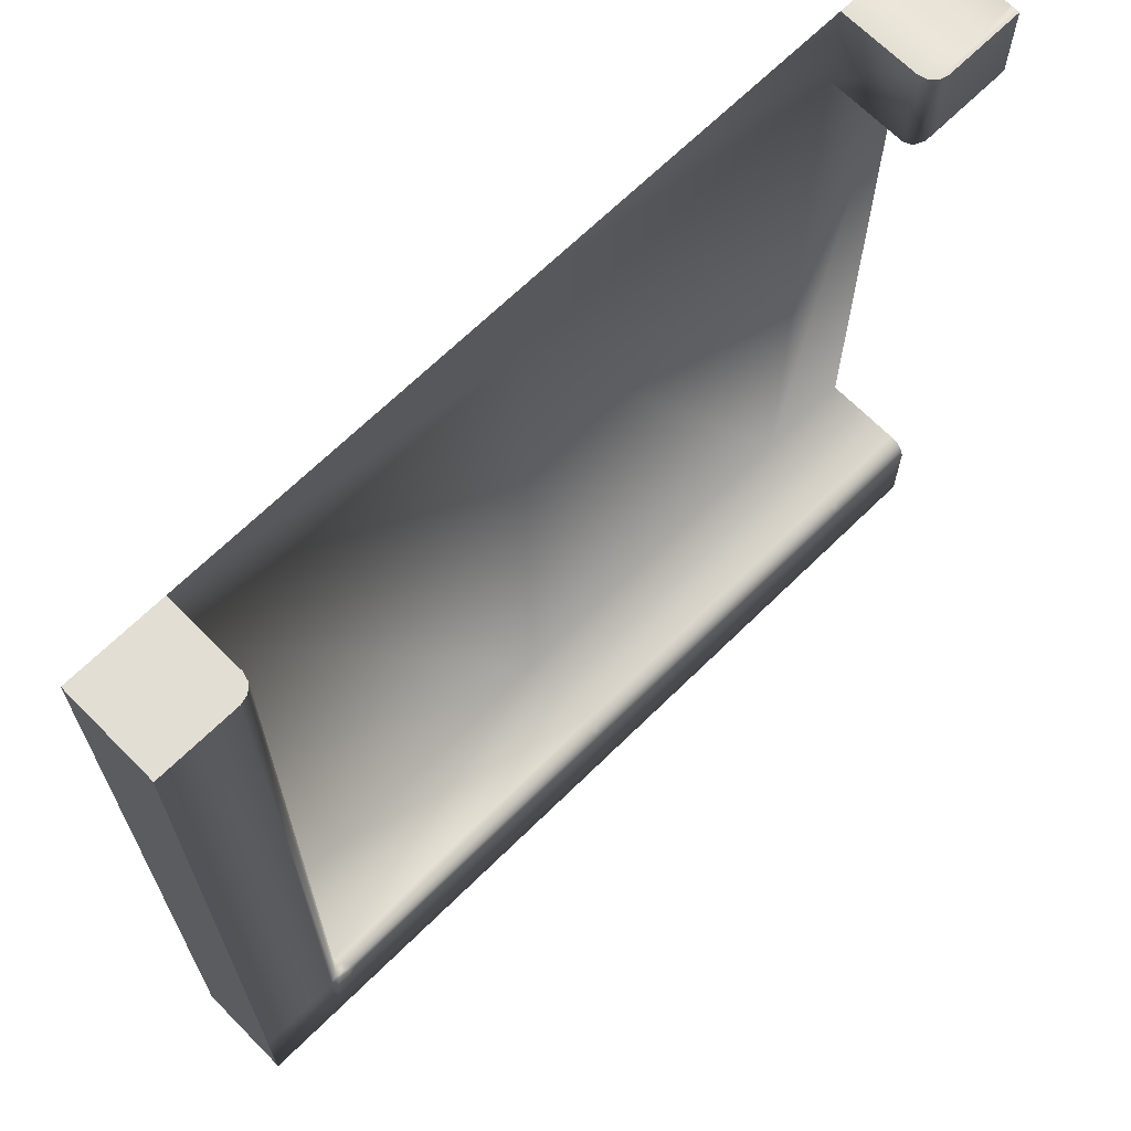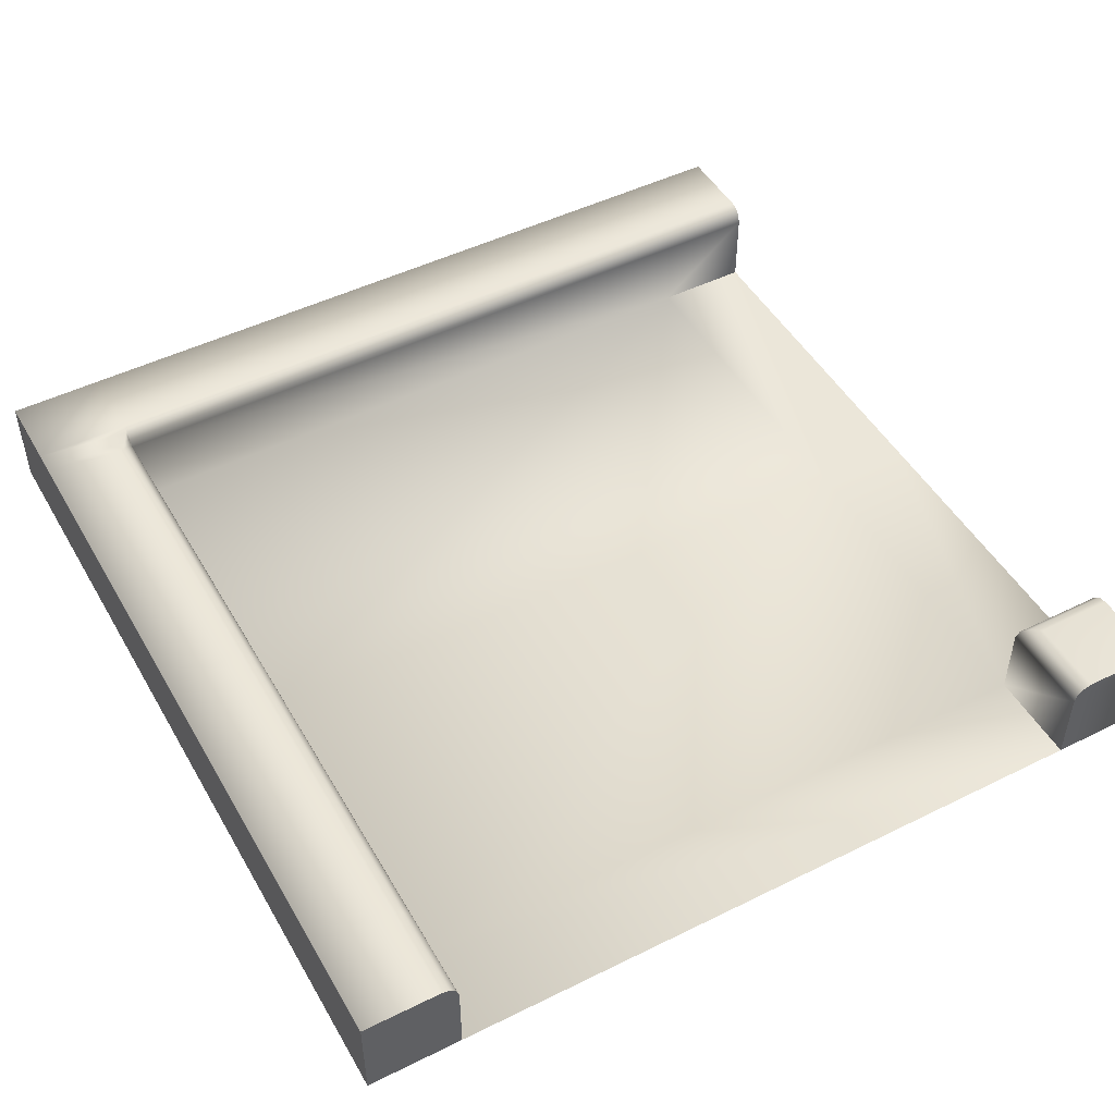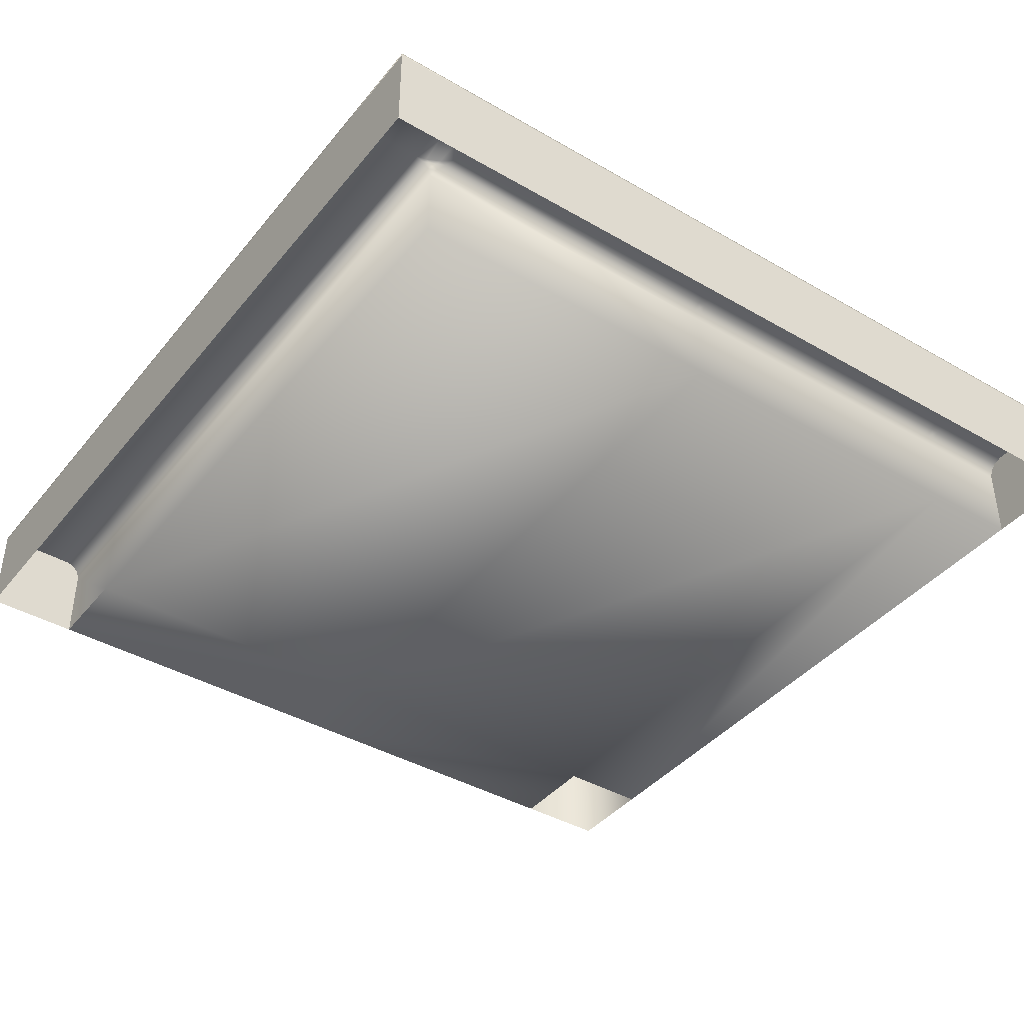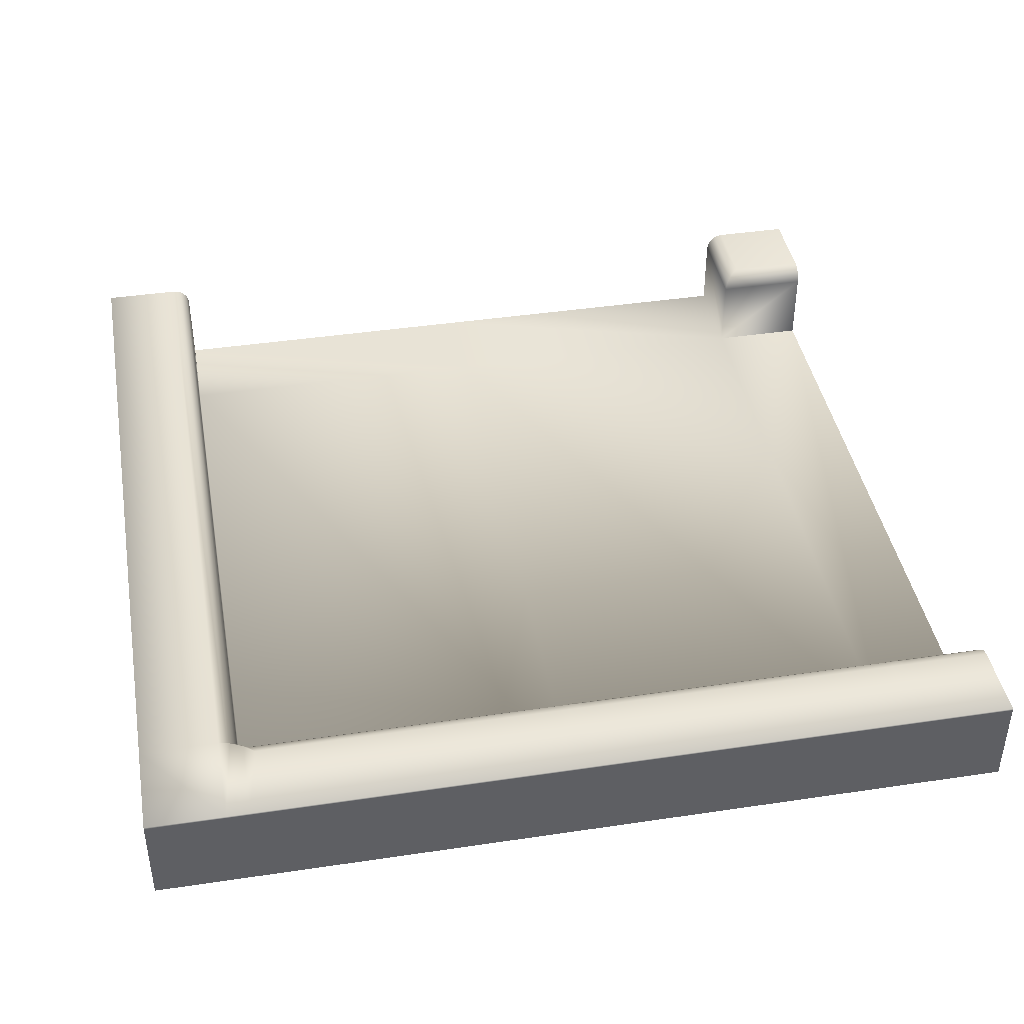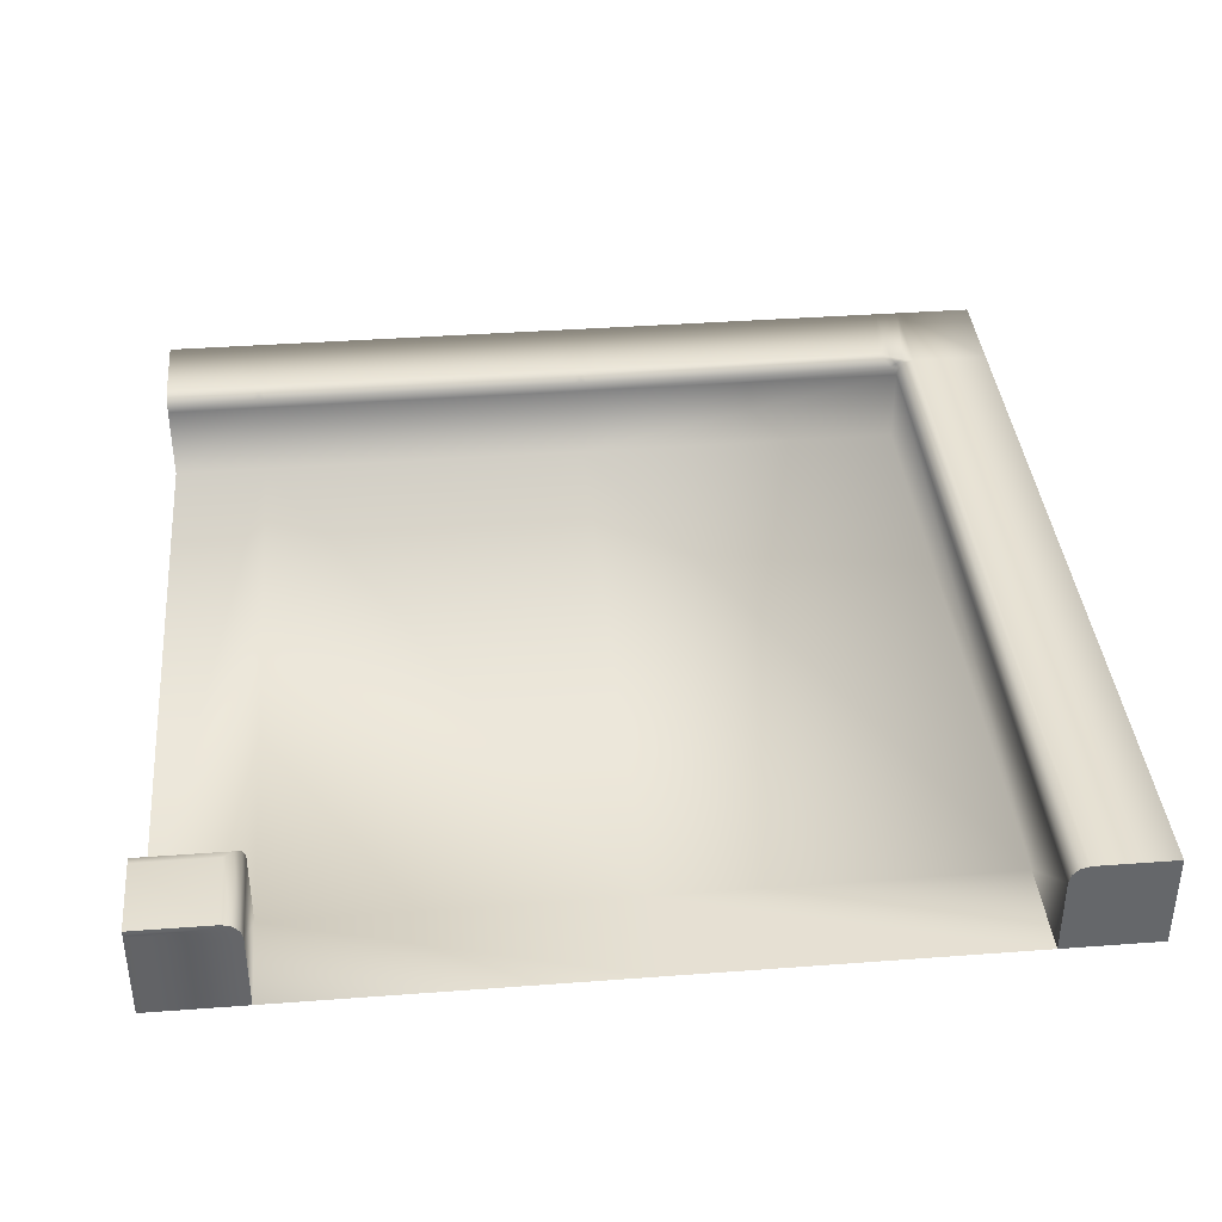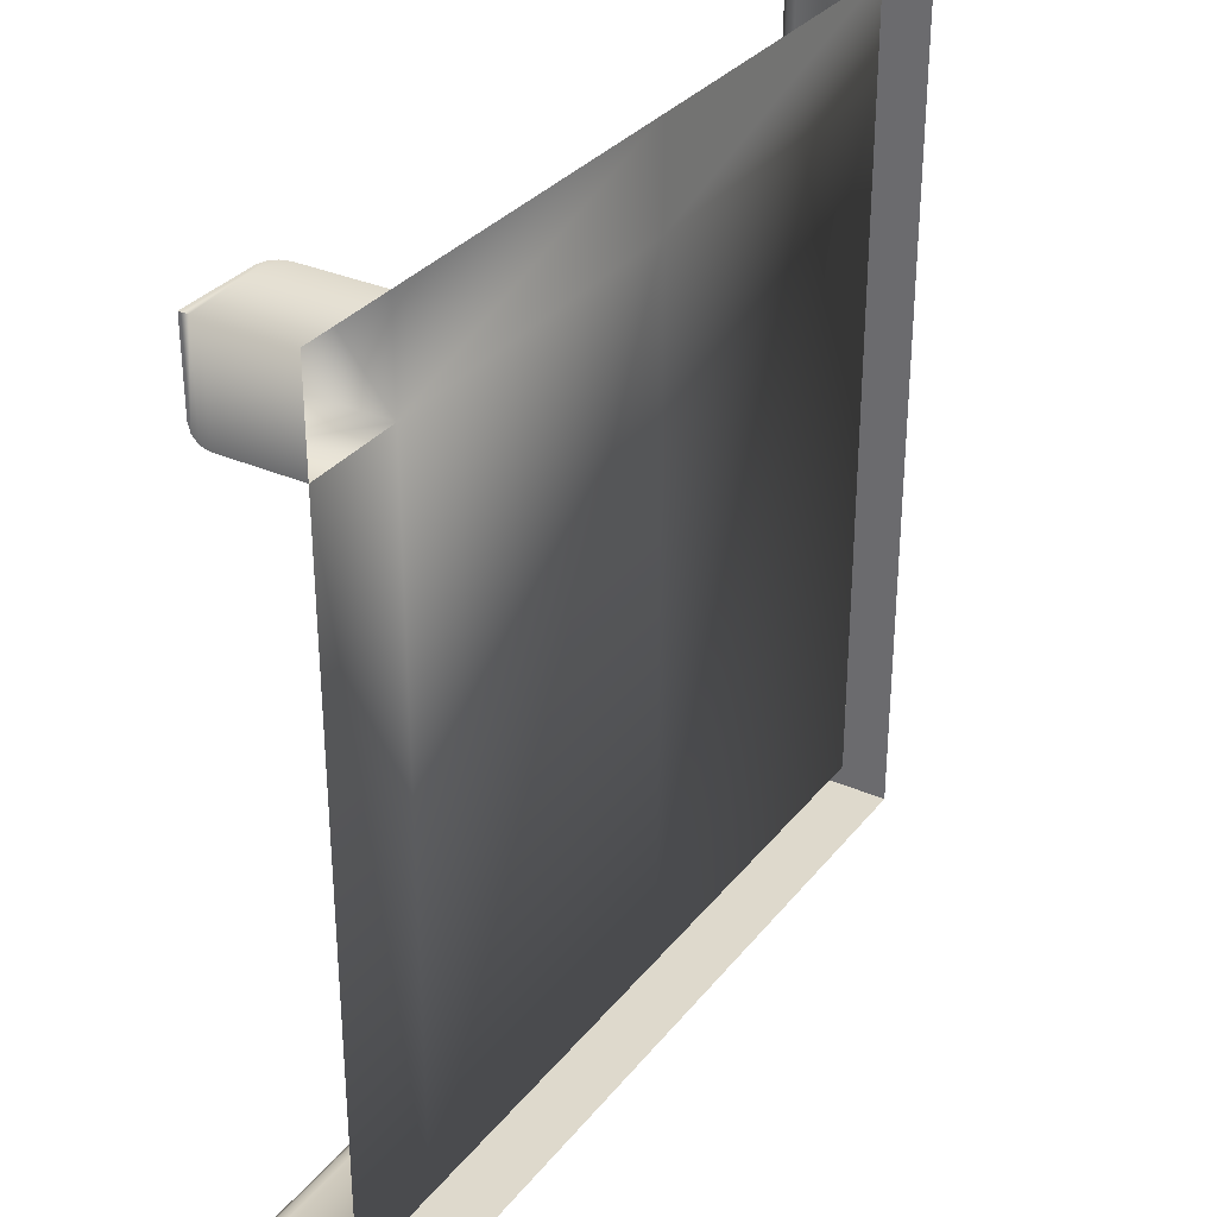
<metadata>
{"format":"obj","ext":"obj","renderer":"f3d","projection":"perspective","resolution":1024,"background":"white","views":[{"elev":67.3,"azim":135.4,"up":"+Z"},{"elev":48.5,"azim":-118.9,"up":"+Y"},{"elev":-40.8,"azim":144.7,"up":"+Y"},{"elev":41.8,"azim":169.8,"up":"+Y"},{"elev":38.4,"azim":-5.4,"up":"+Y"},{"elev":32.0,"azim":-58.2,"up":"+Z"}]}
</metadata>
<code>
o Map.01_Plane.001
v -0.3964 0.09977 -0.5
v -0.3943 0.1073 -0.5
v -0.39 0.1039 -0.5
v 0.3836 0.09977 -0.5
v 0.3857 0.1073 -0.5
v 0.39 0.1039 -0.5
v -0.3857 0.1073 -0.5
v -0.004313 0.1073 -0.5
v 0.004312 0.1073 -0.5
v 0 0.1039 -0.5
v 0 0.08997 -0.5
v -0.006374 0.09977 -0.5
v 0.3943 0.1073 -0.5
v -0.01363 0.1073 -0.5
v -0.3836 0.09993 -0.5
v -0.3764 0.1073 -0.5
v 0.5 0.1073 -0.5
v 0.3964 0.09993 -0.5
v 0.4036 0.1073 -0.5
v 0.3764 0.1073 -0.5
v 0.006373 0.09993 -0.5
v 0.01363 0.1073 -0.5
v 0.5 0.08997 -0.5
v 0.39 0 -0.5
v 0.39 0.08997 -0.5
v -0.4036 0.1073 -0.5
v -0.5 0.09997 -0.5
v -0.5 0.1073 -0.5
v 0.5 0.09997 -0.5
v 0.5 0.09997 -0.3901
v -0.5 0.08997 -0.5
v 0.5 0 -0.3901
v 0.5 0 -0.5
v -0.39 0.08997 -0.5
v -0.39 0 -0.5
v -0.5 0 -0.5
v 0.5 0.08997 0.5
v 0.5 0.09997 0.39
v 0.5 0.09997 0.5
v 0 0 -0.5
v 0.5 0.08997 0.39
v 0.5 -0 0.5
v 0.5 -0 0.39
v 0.5 0.08997 -0.3901
v 0.5 0.1073 -0.3901
v 0.3966 0.11 -0.5
v 0.3828 0.11 -0.4002
v 0.3974 0.11 -0.393
v 0.006373 0.09977 -0.393
v 0.3764 0.107 -0.4003
v 0.01363 0.1073 -0.4001
v -0.5 0.1073 -0.4001
v -0.41 0.11 -0.4101
v -0.5 0.11 -0.4101
v 0.3927 0.09997 0.5
v 0.39 0.08997 0.39
v 0.39 0.08997 0.5
v -0.39 -0 0.39
v -0.5 0.08997 0.39
v -0.39 0.08997 0.39
v -0.37 0.11 -0.4101
v -0.3833 0.11 -0.5
v -0.3833 0.11 -0.4101
v 0.5 0.1073 0.39
v 0.5 0.11 -0.3901
v 0.5 0.11 0.39
v -0.39 0 -0.3901
v 0 -0 0.39
v 0 0 -0.3901
v 0.39 -0 0.5
v -0.02 0.11 -0.5
v -0.37 0.11 -0.5
v 0.41 0.11 -0.3901
v 0.41 0.11 0.39
v -0.3836 0.09977 -0.393
v -0.39 0.1039 -0.3957
v -0.3964 0.09993 -0.3927
v -0.4036 0.107 -0.4003
v 0.39 0.08997 -0.3901
v 0.39 0 -0.3901
v 0.39 -0 0.39
v -0.006374 0.09993 -0.3927
v 0 0.1039 -0.3957
v -0.004313 0.1076 -0.4006
v -0.3943 0.1076 -0.4006
v -0.3966 0.11 -0.4101
v 0.5 0.1073 0.5
v -0.5 0.08997 -0.3901
v -0.3764 0.1073 -0.4001
v -0.3857 0.1076 -0.4006
v 0.3927 0.09997 0.39
v -0.5 0.08997 0.5
v -0.39 0.08997 0.5
v -0.3927 0.09997 0.5
v -0.01363 0.107 -0.4003
v -0.006667 0.11 -0.4101
v 0.41 0.11 -0.5
v -0.3927 0.09997 0.3927
v 0.3833 0.11 -0.5
v 0.3836 0.09977 -0.393
v 0 0.08997 -0.3901
v -0.5 0.11 -0.5
v -0.41 0.11 -0.5
v 0.006666 0.11 -0.4101
v 0.02 0.11 -0.5
v 0.006666 0.11 -0.5
v 0.004312 0.1076 -0.4006
v -0.5 0.11 0.41
v -0.41 0.11 0.5
v -0.41 0.11 0.41
v -0.3966 0.11 -0.5
v -0.4 0.1073 0.4
v -0.5 0.09997 0.3927
v -0.5 0.1073 0.4
v -0.39 0.08997 -0.3901
v -0.006667 0.11 -0.5
v 0.37 0.11 -0.4101
v 0.02 0.11 -0.4101
v -0.5 0.09997 0.5
v 0.3854 0.1076 -0.3957
v 0.3929 0.09979 -0.3901
v -0.02 0.11 -0.4101
v -0.39 -0 0.5
v 0.5 0.11 -0.5
v 0.4002 0.107 -0.3901
v 0.4 0.1073 0.39
v 0.37 0.11 -0.5
v -0.5 -0 0.39
v 0.3931 0.1076 -0.3924
v 0.3887 0.1043 -0.3924
v 0.5 0.11 0.5
v 0 -0 0.5
v 0.41 0.11 0.5
v 0.4 0.1073 0.5
v -0.4 0.1073 0.5
v -0.5 0.09997 -0.3928
v -0.5 0 -0.3901
v -0.5 0.1073 0.5
v -0.5 0.11 0.5
v -0.5 -0 0.5
f 1 2 3
f 4 5 6
f 7 3 2
f 8 9 10
f 10 11 12
f 12 8 10
f 5 13 6
f 14 15 16
f 17 18 19
f 20 21 22
f 23 24 25
f 26 27 28
f 18 6 13
f 15 3 7
f 14 12 15
f 17 29 18
f 20 4 21
f 26 1 27
f 21 10 9
f 17 30 29
f 4 11 21
f 1 31 27
f 6 25 4
f 23 32 33
f 34 35 36
f 37 38 39
f 34 36 31
f 25 40 11
f 18 23 25
f 12 34 15
f 41 42 43
f 29 44 23
f 3 34 1
f 11 35 34
f 23 44 32
f 1 34 31
f 4 25 11
f 41 37 42
f 25 24 40
f 23 33 24
f 11 40 35
f 29 30 44
f 6 18 25
f 37 41 38
f 17 45 30
f 10 21 11
f 12 11 34
f 18 29 23
f 3 15 34
f 46 47 48
f 49 50 51
f 52 53 54
f 55 56 57
f 58 59 60
f 61 62 63
f 64 65 66
f 67 68 69
f 37 70 42
f 71 72 61
f 73 74 66
f 75 76 77
f 52 78 53
f 79 80 81
f 82 83 84
f 78 85 86
f 87 64 66
f 88 31 36
f 75 89 90
f 55 91 56
f 92 93 94
f 95 84 96
f 97 46 48
f 98 60 59
f 5 20 99
f 100 101 79
f 75 95 89
f 39 64 87
f 102 53 103
f 104 105 106
f 96 107 104
f 108 109 110
f 86 62 111
f 9 22 21
f 112 113 114
f 67 101 115
f 8 14 116
f 2 26 111
f 51 117 118
f 92 94 119
f 68 70 81
f 105 20 22
f 113 92 119
f 120 50 100
f 121 100 79
f 71 61 122
f 97 48 73
f 73 66 65
f 38 45 64
f 86 103 53
f 92 123 93
f 97 65 124
f 74 125 126
f 41 30 38
f 96 71 122
f 105 117 127
f 128 92 59
f 55 126 91
f 99 20 127
f 19 46 97
f 46 5 99
f 111 26 103
f 49 107 83
f 7 16 15
f 75 90 76
f 78 86 53
f 75 77 115
f 84 83 107
f 63 89 61
f 13 19 18
f 85 76 90
f 116 14 71
f 9 116 106
f 22 106 105
f 50 47 117
f 121 129 130
f 48 125 73
f 48 120 129
f 120 130 129
f 104 116 96
f 121 56 91
f 74 131 66
f 89 122 61
f 87 66 131
f 67 128 58
f 58 132 68
f 133 126 134
f 72 14 16
f 124 45 17
f 93 58 60
f 101 75 115
f 46 99 47
f 55 37 39
f 135 110 109
f 91 125 121
f 79 81 56
f 94 112 135
f 124 19 97
f 110 114 108
f 99 117 47
f 93 98 94
f 16 62 72
f 88 77 136
f 49 82 101
f 95 96 122
f 98 59 113
f 86 90 63
f 82 84 95
f 77 85 78
f 81 57 56
f 137 115 88
f 136 78 52
f 100 130 120
f 121 125 129
f 48 129 125
f 48 47 120
f 135 112 110
f 124 17 19
f 110 112 114
f 102 52 54
f 131 134 87
f 138 109 139
f 134 39 87
f 69 81 80
f 62 2 111
f 135 119 94
f 108 138 139
f 114 119 138
f 52 27 136
f 103 28 102
f 79 69 80
f 31 136 27
f 104 51 118
f 102 28 52
f 131 133 134
f 138 135 109
f 134 55 39
f 135 138 119
f 108 114 138
f 114 113 119
f 52 28 27
f 88 36 137
f 105 127 20
f 46 13 5
f 9 8 116
f 72 71 14
f 62 7 2
f 103 26 28
f 41 43 32
f 37 57 70
f 67 58 68
f 49 100 50
f 124 65 45
f 49 51 107
f 104 106 116
f 121 130 100
f 7 62 16
f 133 74 126
f 51 50 117
f 93 123 58
f 64 45 65
f 49 83 82
f 97 73 65
f 75 82 95
f 96 116 71
f 88 115 77
f 77 76 85
f 31 88 136
f 13 46 19
f 128 140 92
f 74 133 131
f 104 107 51
f 93 60 98
f 89 95 122
f 63 90 89
f 102 54 53
f 39 38 64
f 100 49 101
f 104 118 105
f 68 132 70
f 108 139 109
f 137 67 115
f 105 118 117
f 121 79 56
f 61 72 62
f 99 127 117
f 79 101 69
f 55 57 37
f 81 70 57
f 91 126 125
f 136 77 78
f 58 128 59
f 92 140 123
f 55 134 126
f 67 137 128
f 2 1 26
f 67 69 101
f 41 44 30
f 113 59 92
f 96 84 107
f 5 4 20
f 74 73 125
f 120 47 50
f 9 106 22
f 112 98 113
f 101 82 75
f 69 68 81
f 8 12 14
f 86 85 90
f 38 30 45
f 94 98 112
f 58 123 132
f 86 111 103
f 86 63 62
f 41 32 44

</code>
